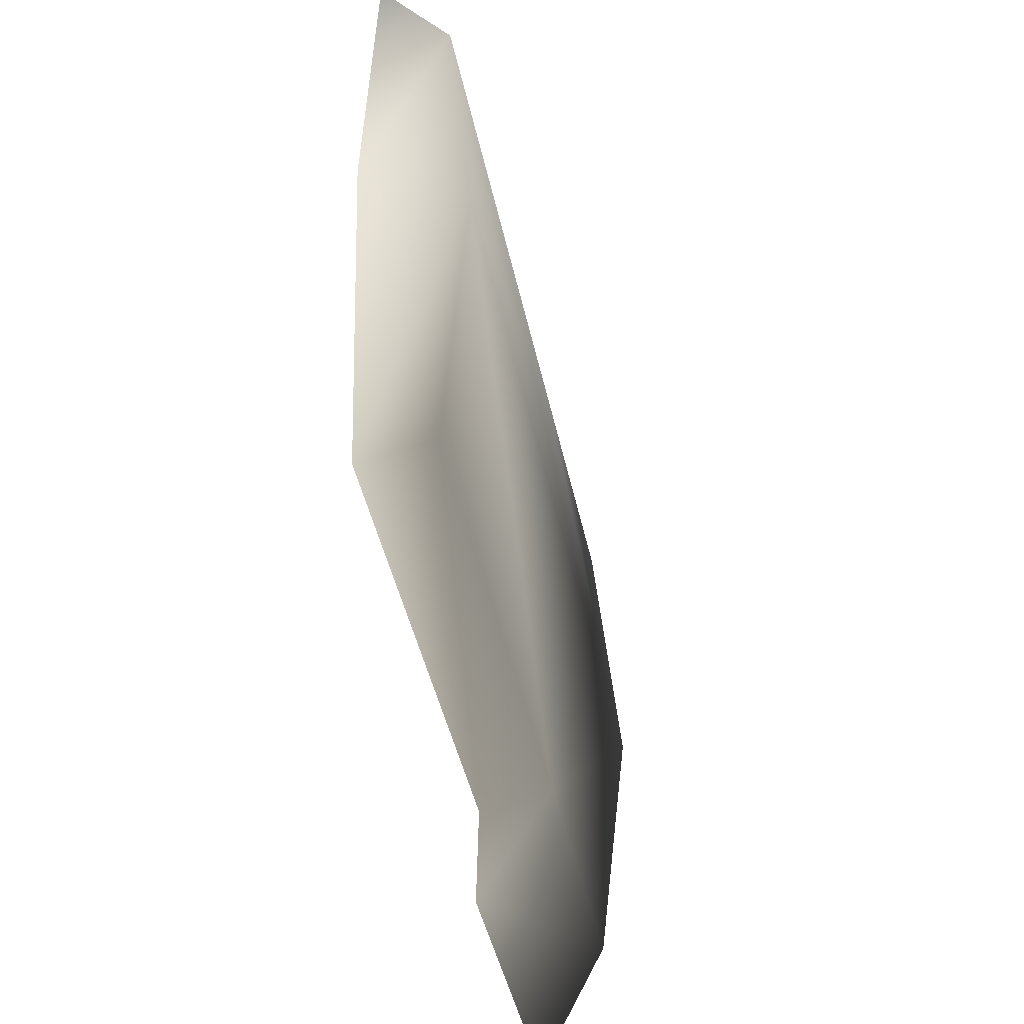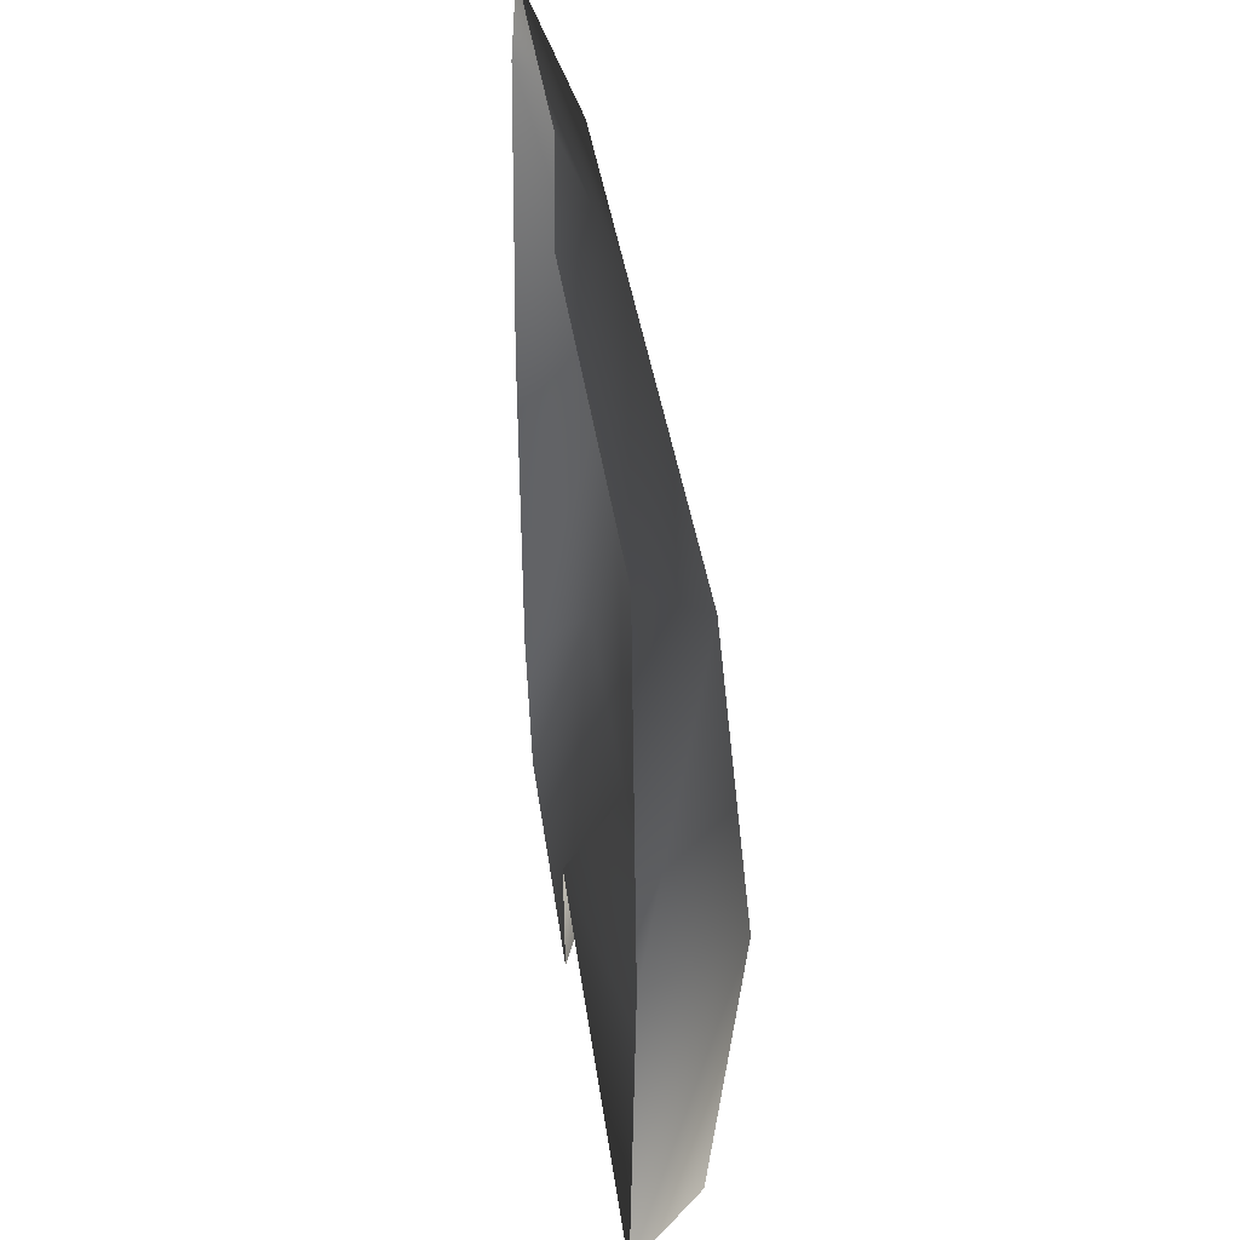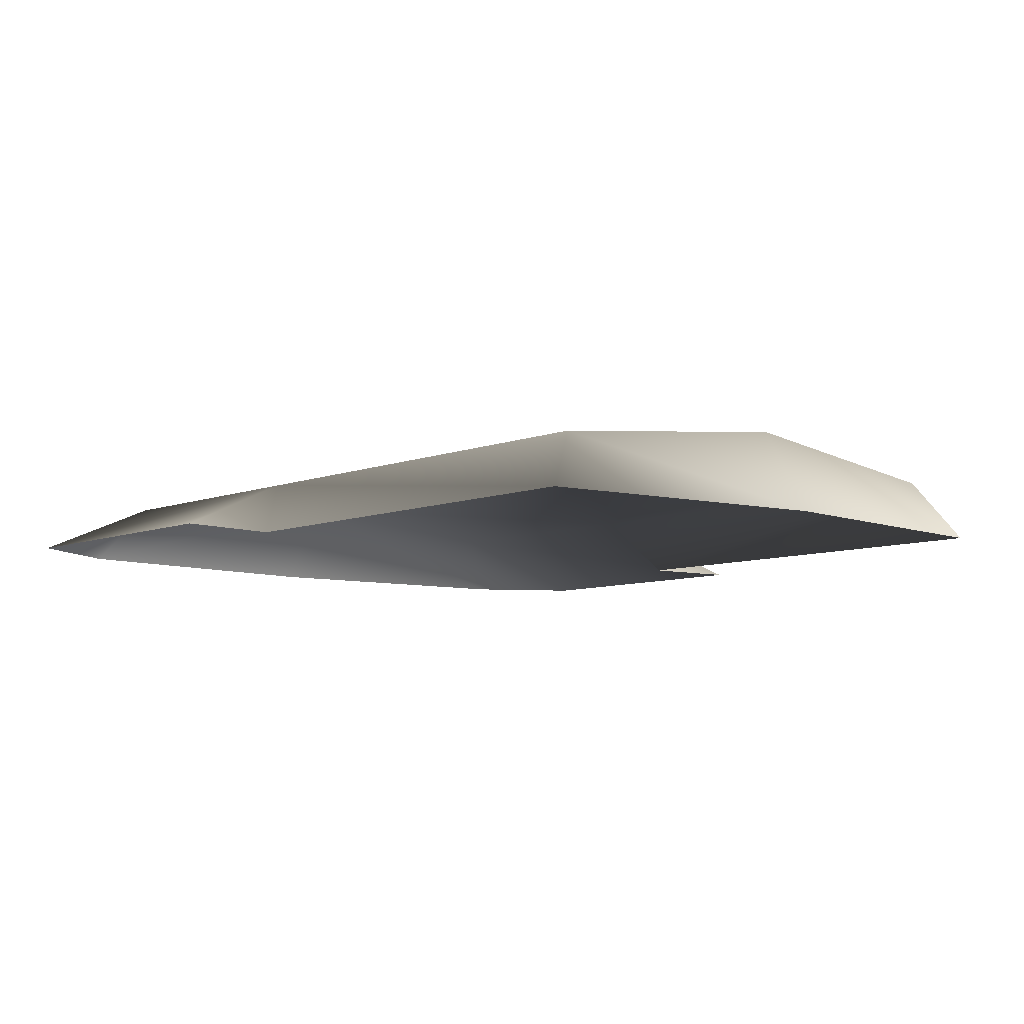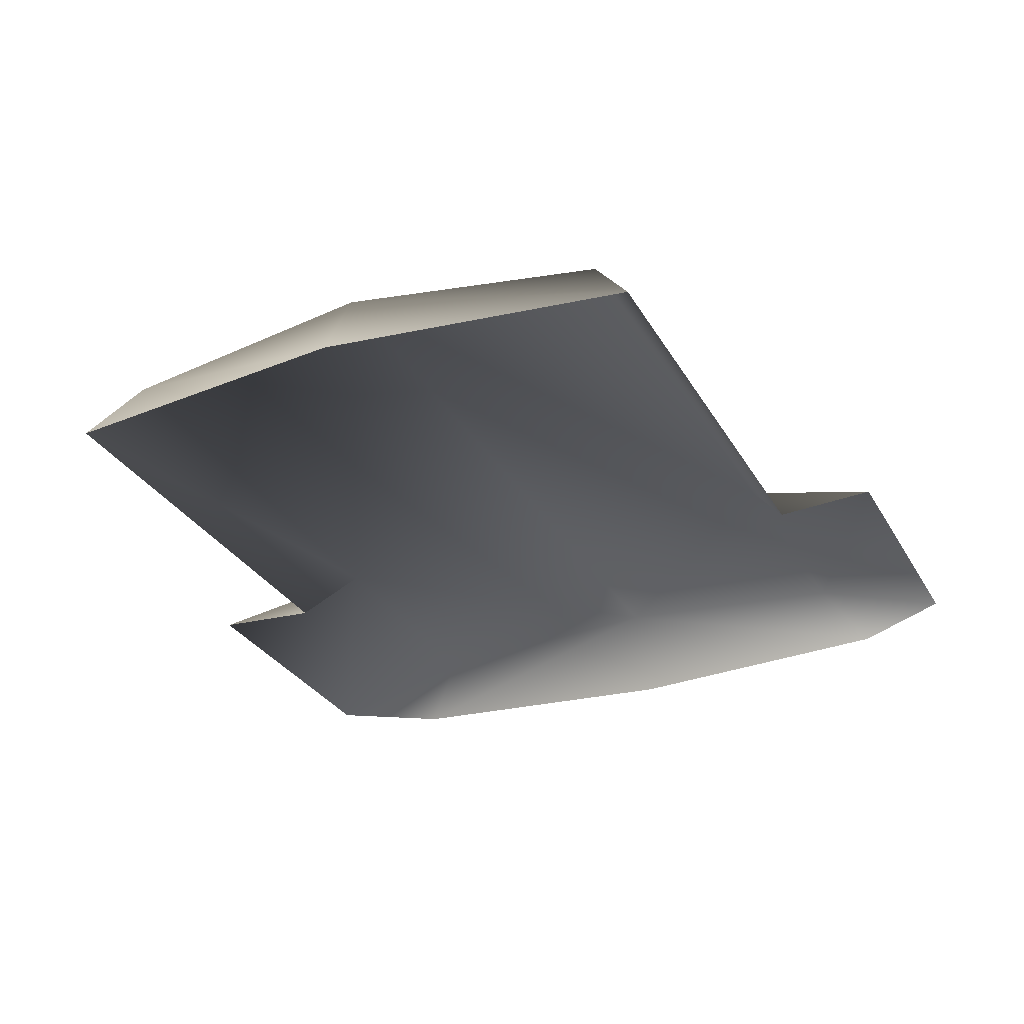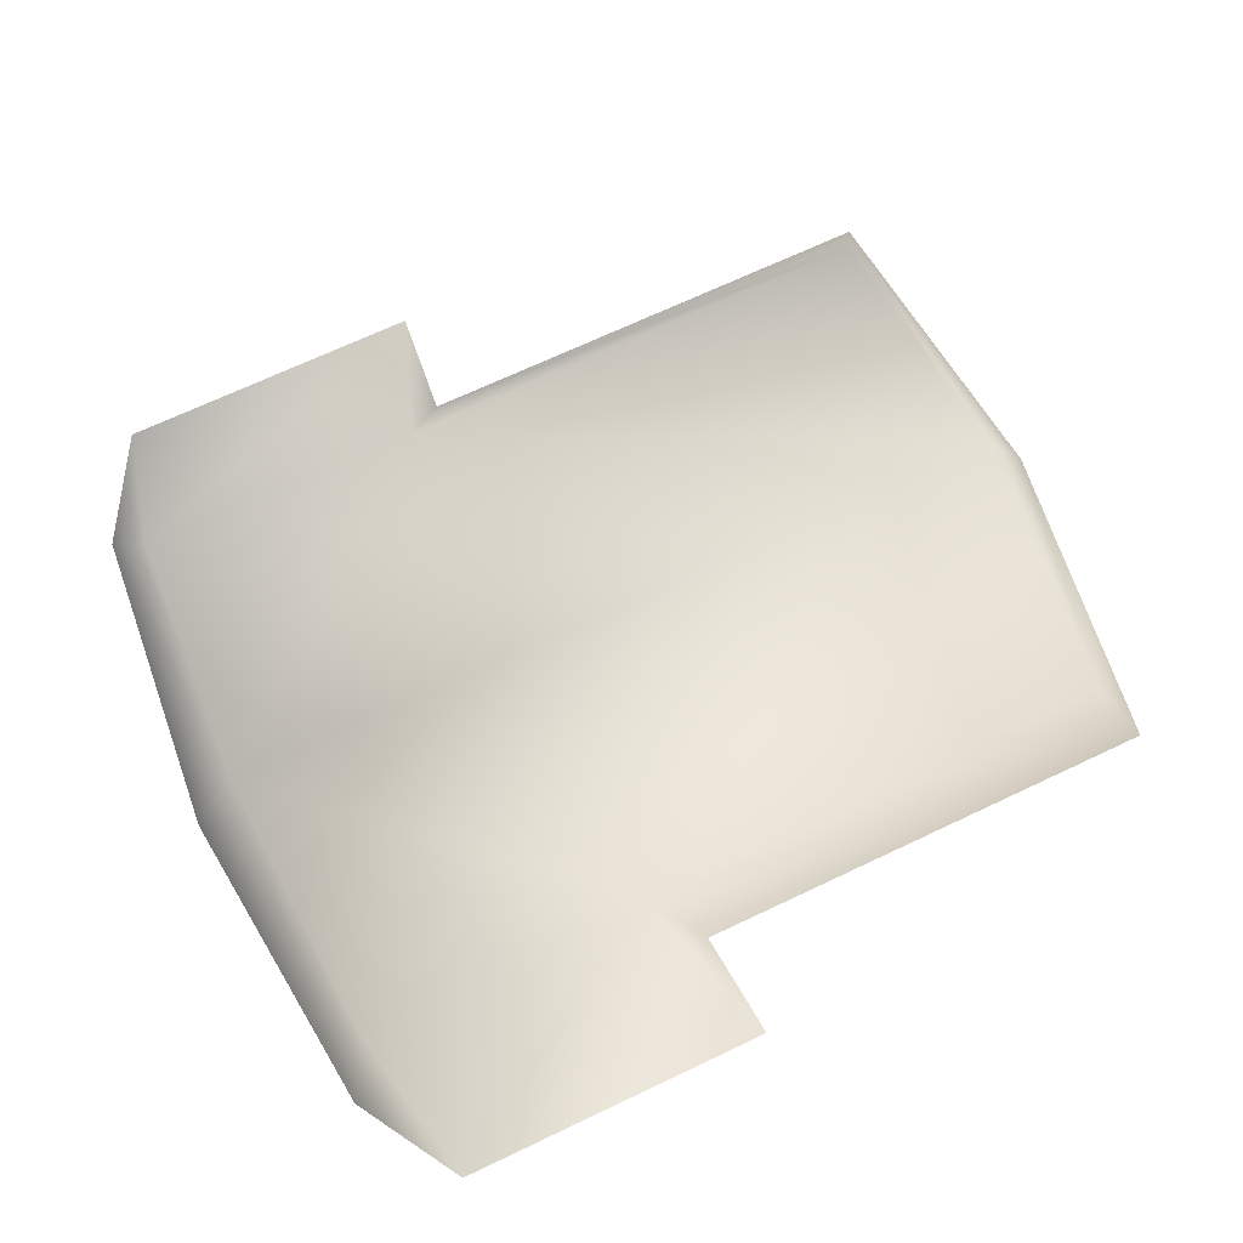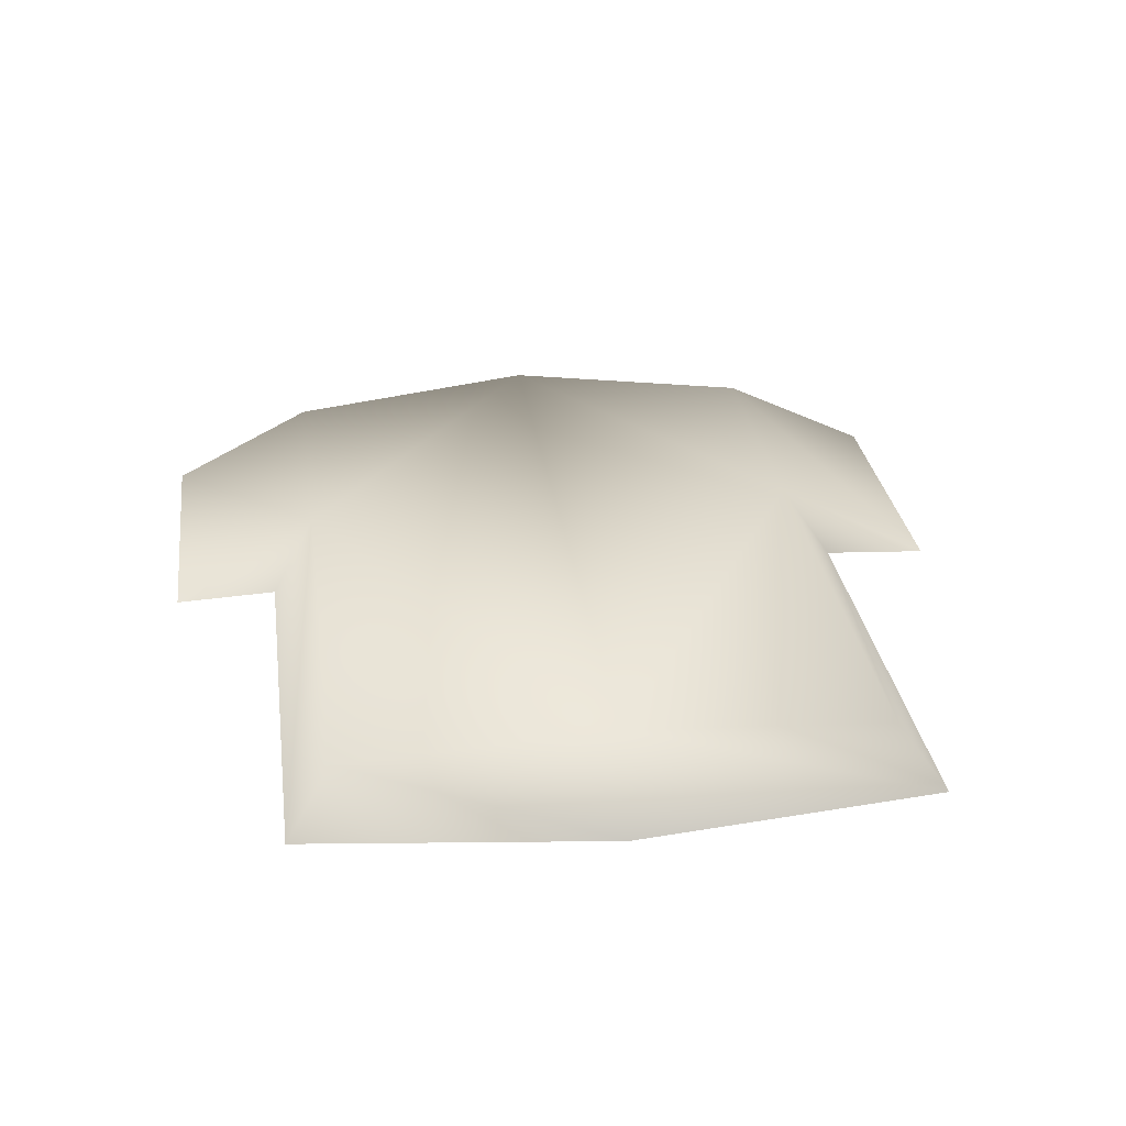
<metadata>
{"format":"obj","ext":"obj","renderer":"f3d","projection":"perspective","resolution":1024,"background":"white","views":[{"elev":-42.2,"azim":101.4,"up":"+Z"},{"elev":34.6,"azim":83.0,"up":"+Z"},{"elev":-7.5,"azim":48.8,"up":"+Y"},{"elev":-29.4,"azim":114.5,"up":"+Y"},{"elev":69.3,"azim":-25.4,"up":"+Y"},{"elev":28.6,"azim":82.3,"up":"+Y"}]}
</metadata>
<code>
v -0.05952 0.03784 -0.1493
v -0.03497 0.002168 -0.1755
v -0.02896 0.002276 -0.2364
v -0.2427 0.002168 -0.1755
v -0.2247 0.03784 -0.1493
v -0.2065 0.002276 -0.2364
v -0.02896 0.002276 -0.2364
v -0.05952 0.03784 -0.1493
v -0.2247 0.03784 0.1588
v -0.2427 0.002168 0.185
v -0.2063 0.002276 0.246
v -0.03096 0.002168 0.185
v -0.05758 0.03784 0.1588
v -0.02535 0.002276 0.246
v -0.2063 0.002276 0.246
v -0.2336 0.05307 0.004774
v -0.2247 0.03784 -0.1493
v -0.2427 0.002168 -0.1755
v -0.05952 0.03784 -0.1493
v 0.235 0.05307 0.004774
v 0.2247 0.03784 -0.1493
v -0.2606 0.002169 0.004774
v -0.2427 0.002168 0.185
v -0.05758 0.03784 0.1588
v 0.2247 0.03784 0.1588
v -0.2247 0.03784 0.1588
v -0.03096 0.002168 0.185
v 0.2427 0.002168 0.185
v 0.2642 0.002168 0.004774
v 0.2427 0.002168 -0.1755
v -0.03497 0.002168 -0.1755
g FOLDEDSHIRTBROWN
o FOLDEDSHIRTBROWN0
f 1 2 3
f 4 5 6
f 7 6 5
f 5 8 7
f 9 10 11
f 12 13 14
f 15 14 13
f 13 9 15
f 16 17 18
f 19 17 16
f 16 20 19
f 21 19 20
f 22 23 16
f 18 22 16
f 24 25 20
f 20 16 24
f 26 24 16
f 26 16 23
f 27 28 24
f 25 24 28
f 28 29 25
f 20 25 29
f 29 30 20
f 21 20 30
f 30 31 21
f 19 21 31

</code>
